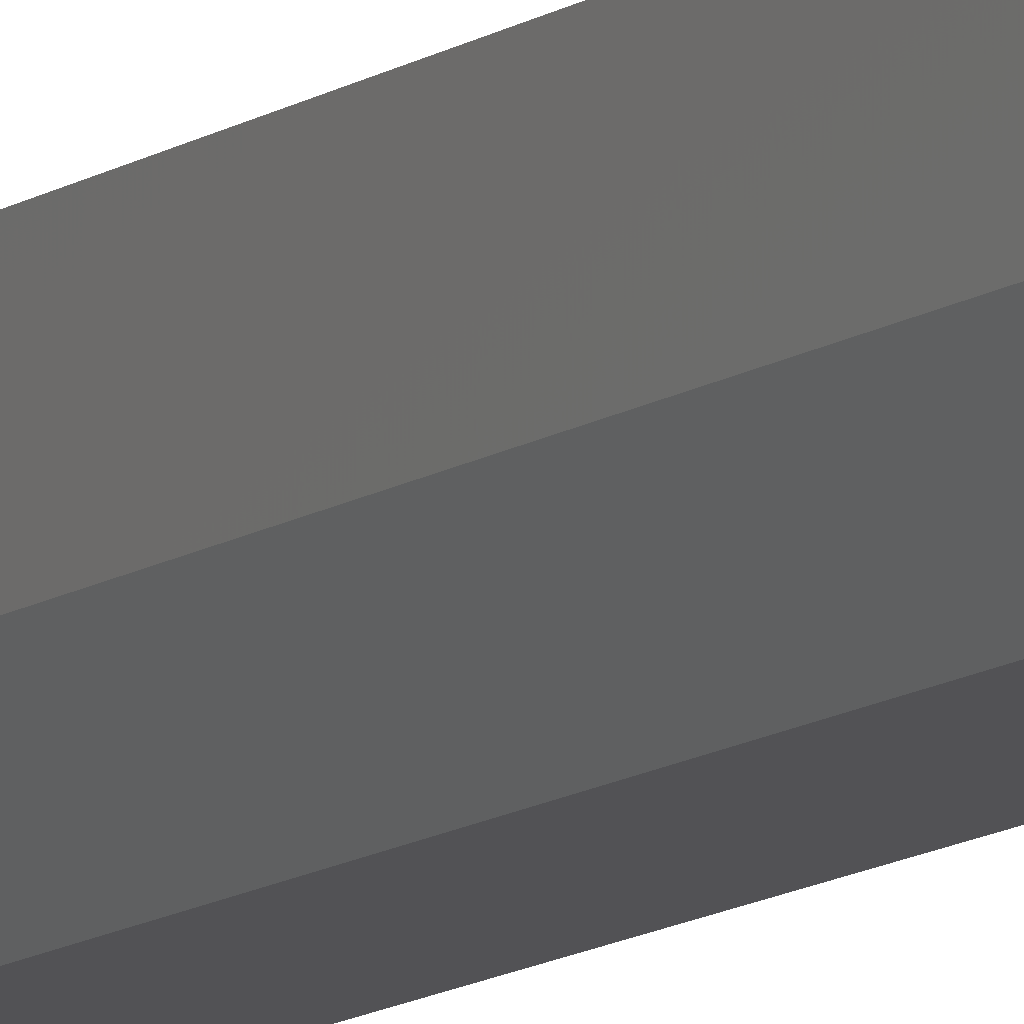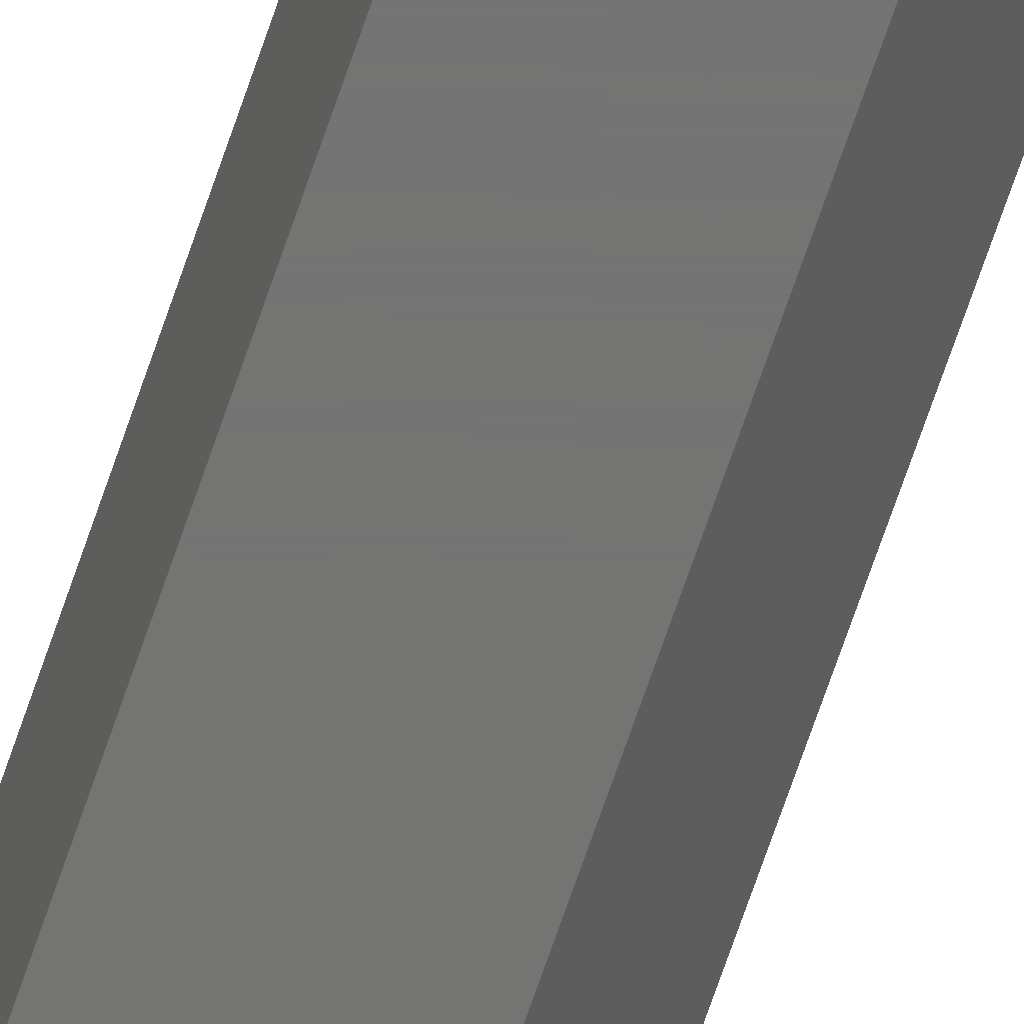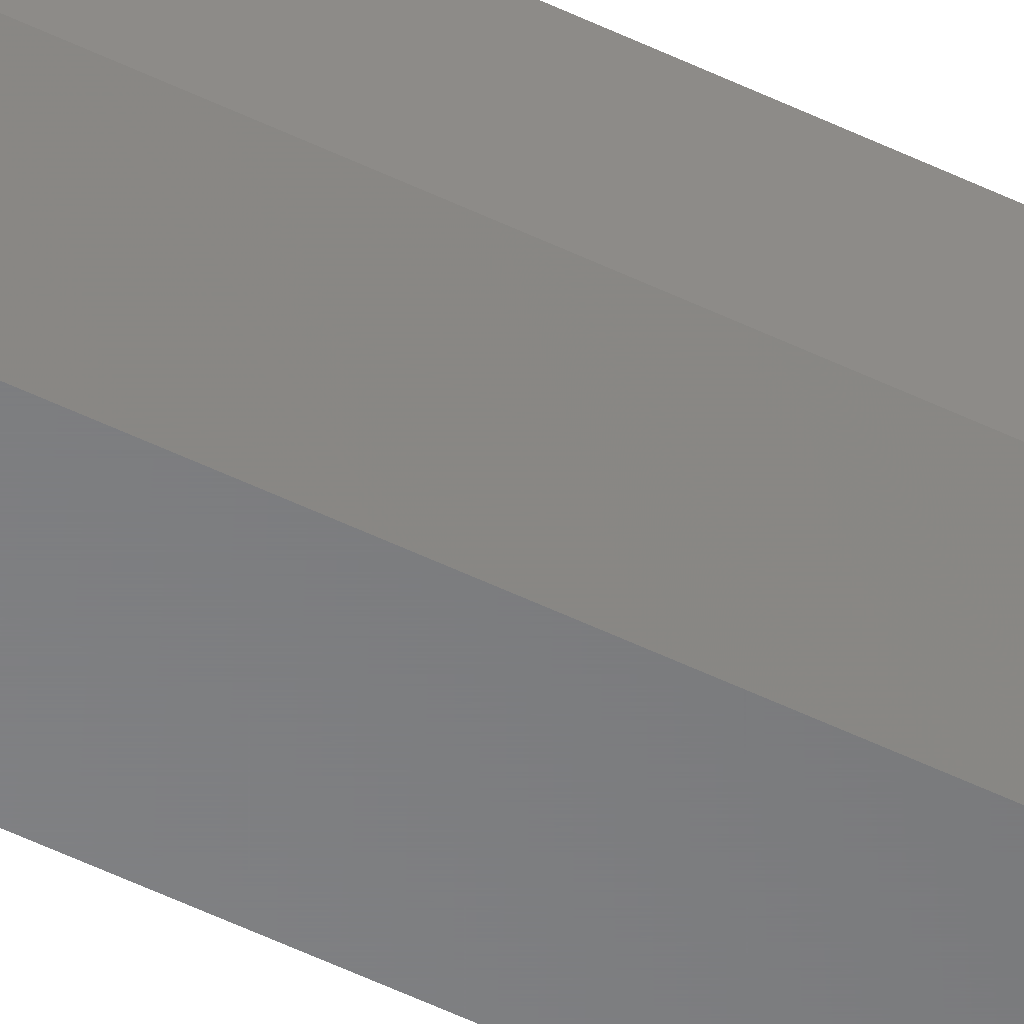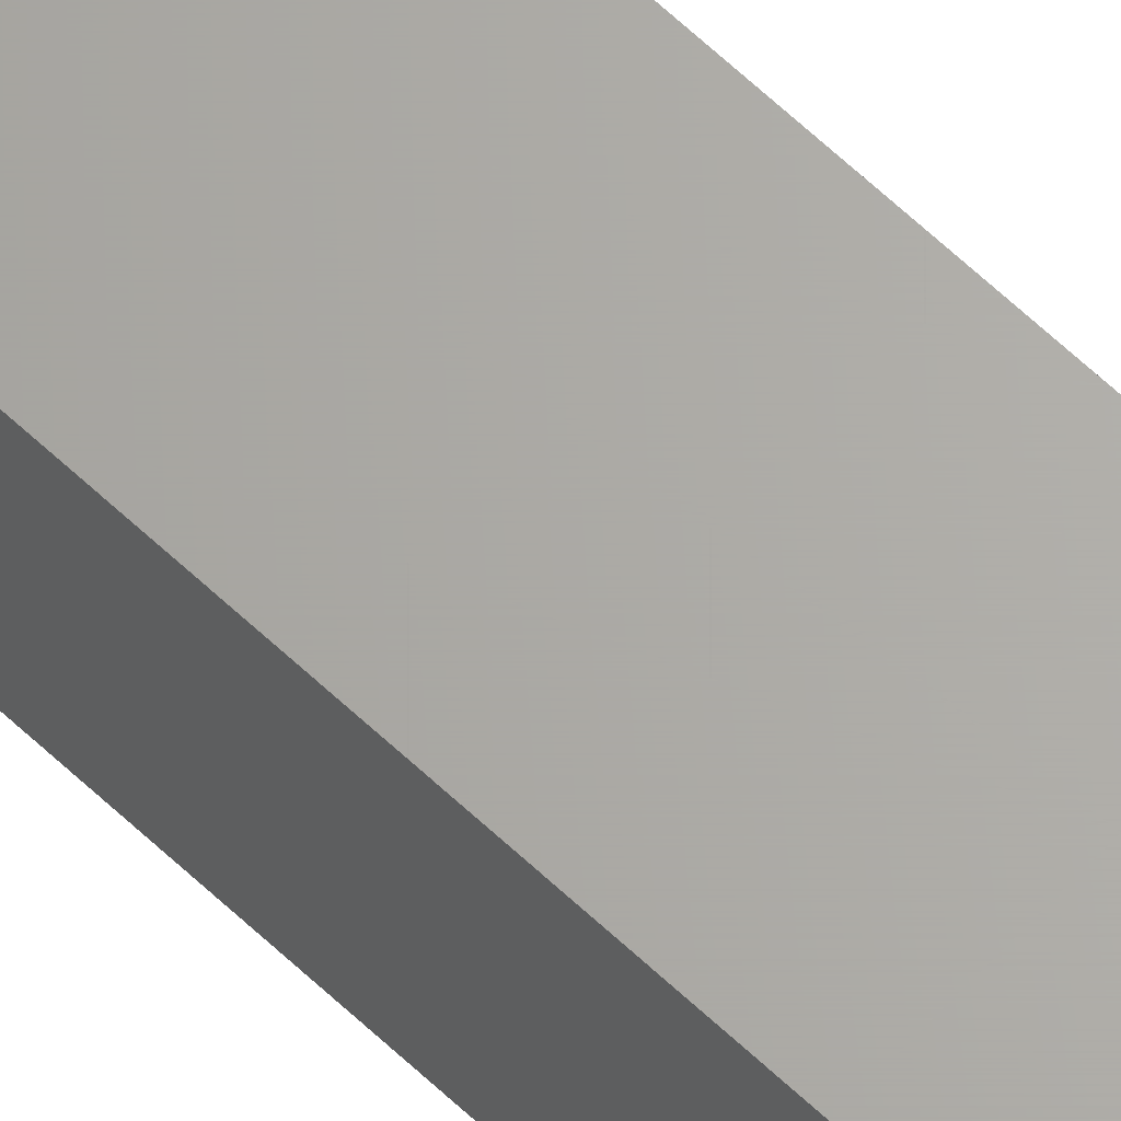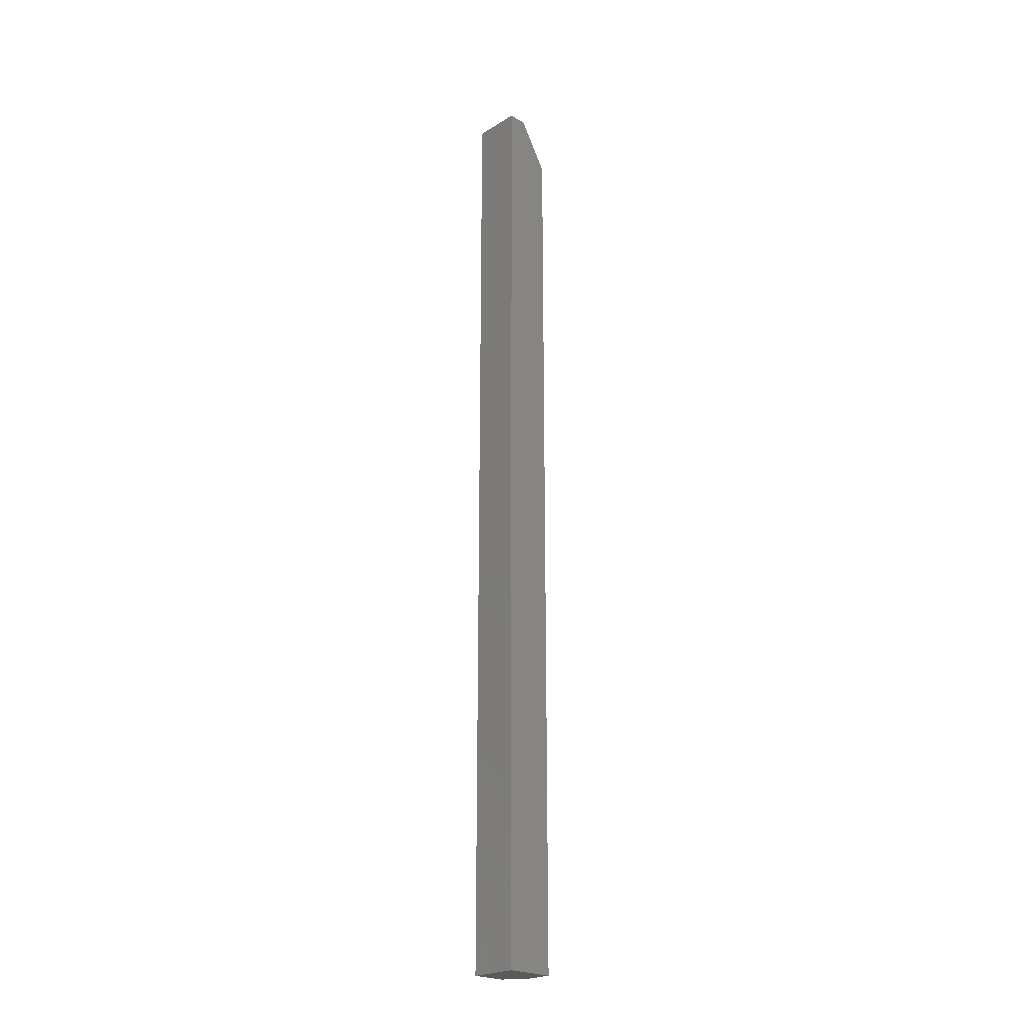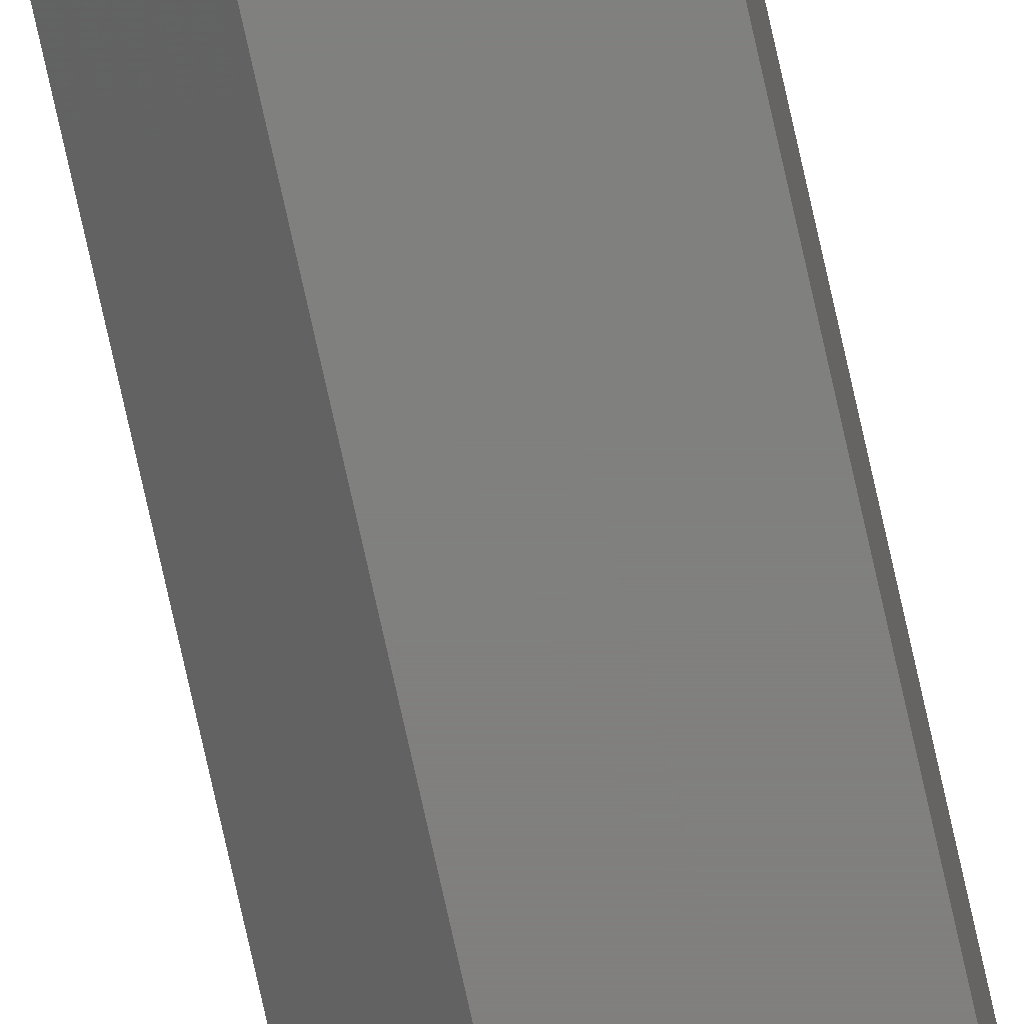
<metadata>
{"format":"stl","ext":"stl","renderer":"f3d","projection":"perspective","resolution":1024,"background":"white","views":[{"elev":-9.4,"azim":153.1,"up":"+Z"},{"elev":-65.9,"azim":-18.3,"up":"+Z"},{"elev":-54.3,"azim":62.9,"up":"+Z"},{"elev":65.9,"azim":-46.9,"up":"+Z"},{"elev":-23.1,"azim":-44.1,"up":"+Y"},{"elev":-79.7,"azim":-167.3,"up":"+Z"}]}
</metadata>
<code>
# stl→obj: 12 verts, 20 faces
v -0.01234 0.75 0.03454
v 0.03454 0.6719 0.03454
v -0.01234 0.75 -0.04235
v 0.03454 0.6719 -0.0111
v 0.0111 0.7109 -0.04235
v 0.03454 -0.75 -0.0111
v 0.03454 -0.75 0.03454
v 0.0111 -0.75 -0.04235
v -0.04235 -0.75 -0.04235
v -0.04235 0.75 -0.04235
v -0.04235 -0.75 0.03454
v -0.04235 0.75 0.03454
f 1 2 3
f 3 2 4
f 3 4 5
f 4 2 6
f 6 2 7
f 8 9 5
f 5 9 10
f 5 10 3
f 7 11 6
f 6 11 9
f 6 9 8
f 8 5 6
f 6 5 4
f 10 12 3
f 3 12 1
f 11 7 12
f 12 7 2
f 12 2 1
f 12 10 11
f 11 10 9

</code>
